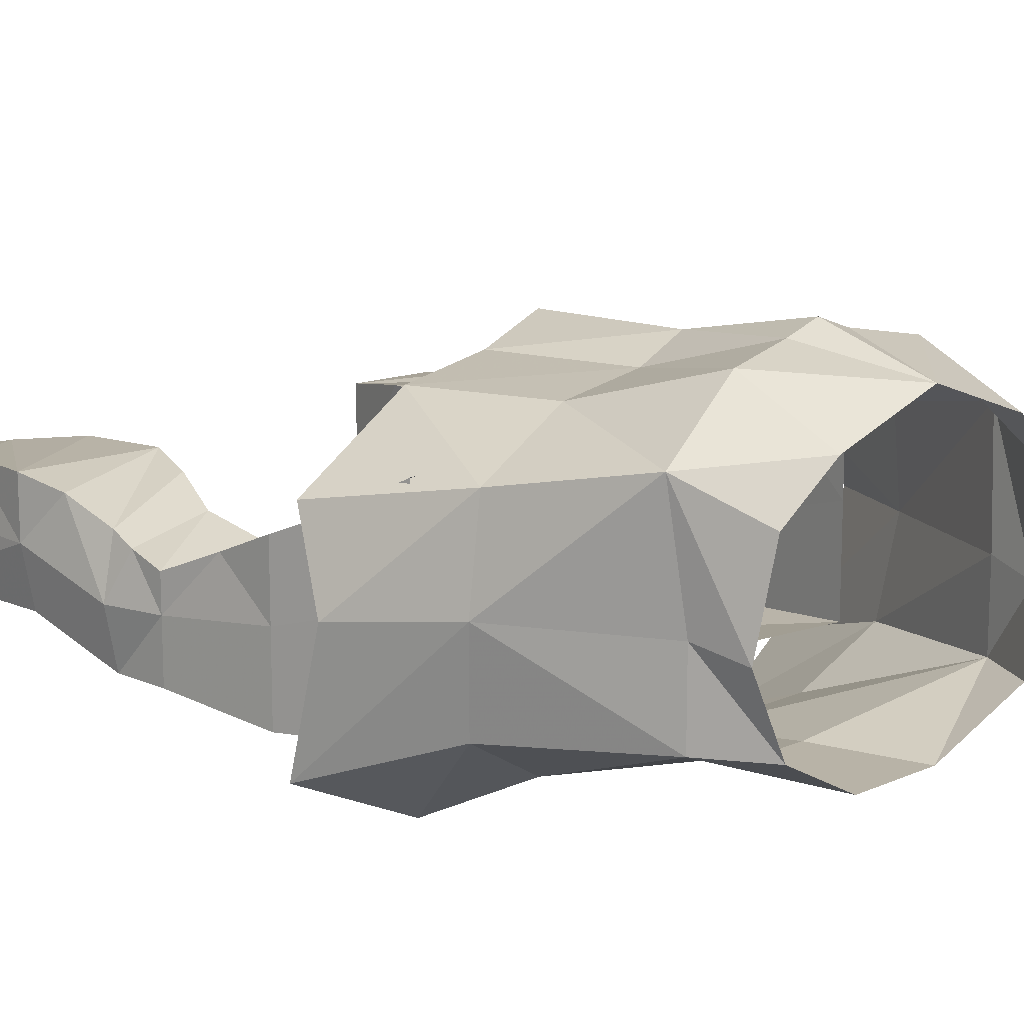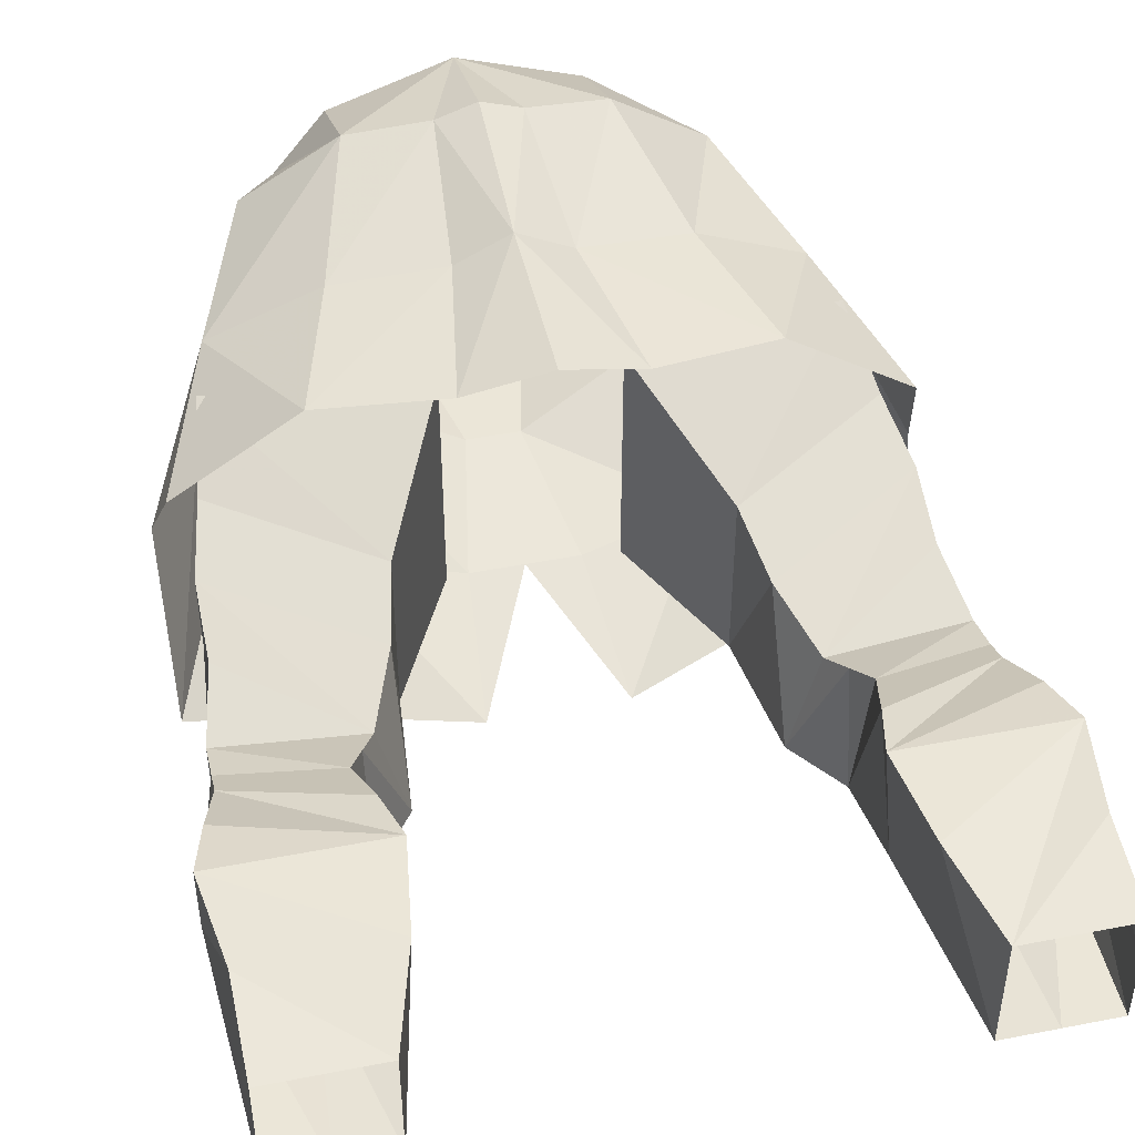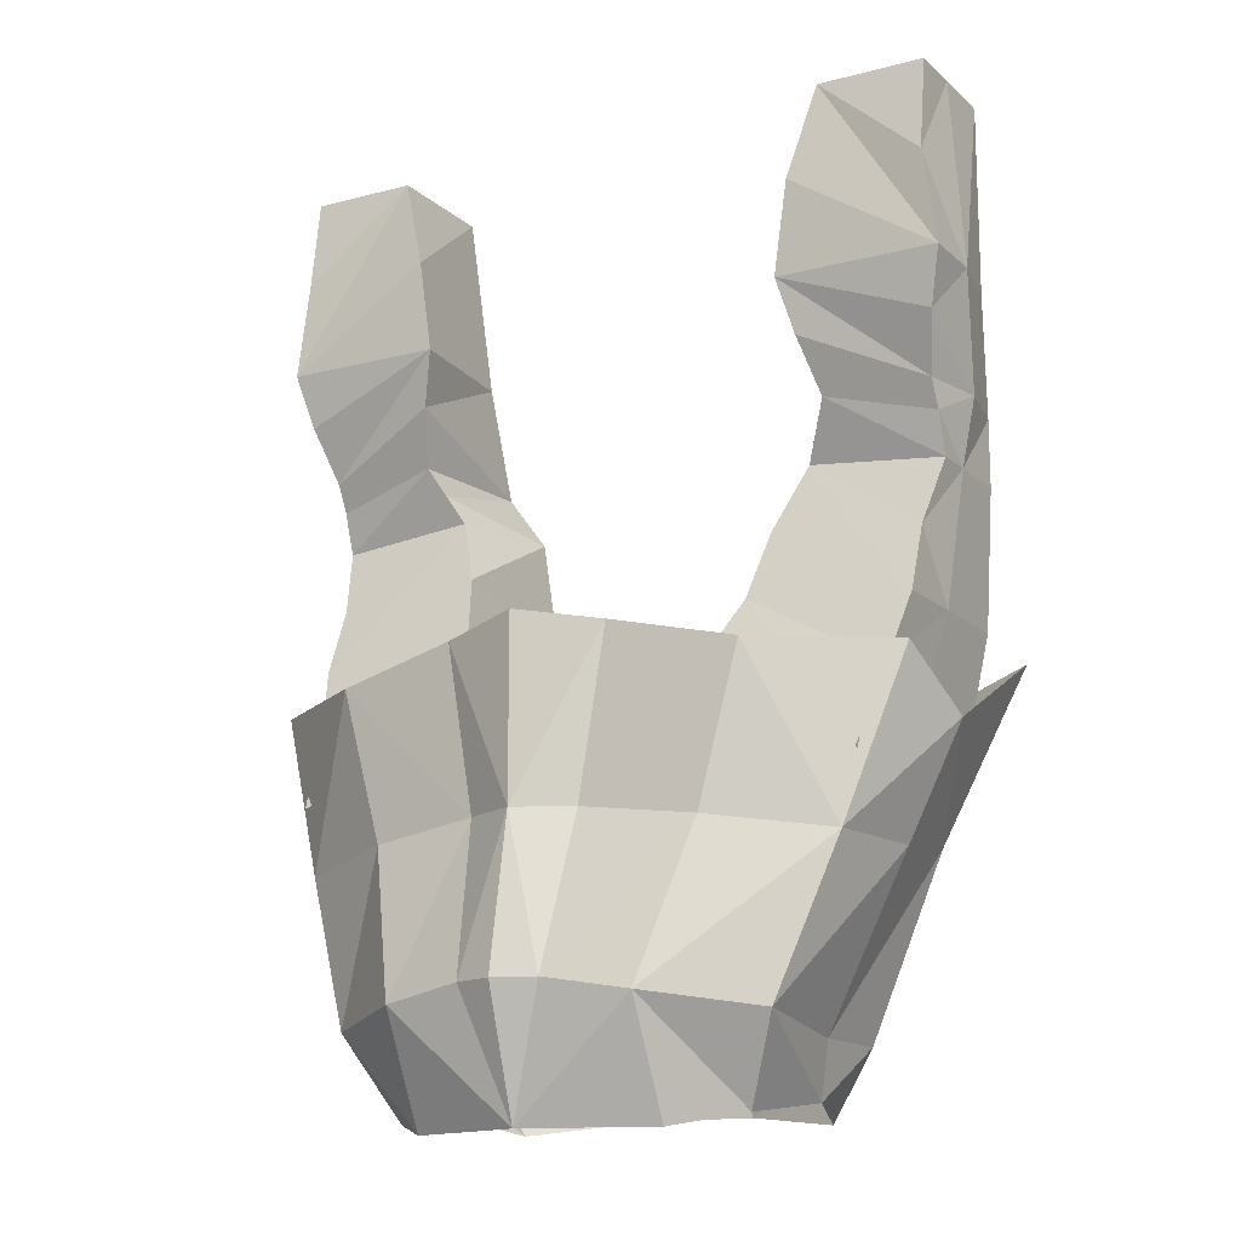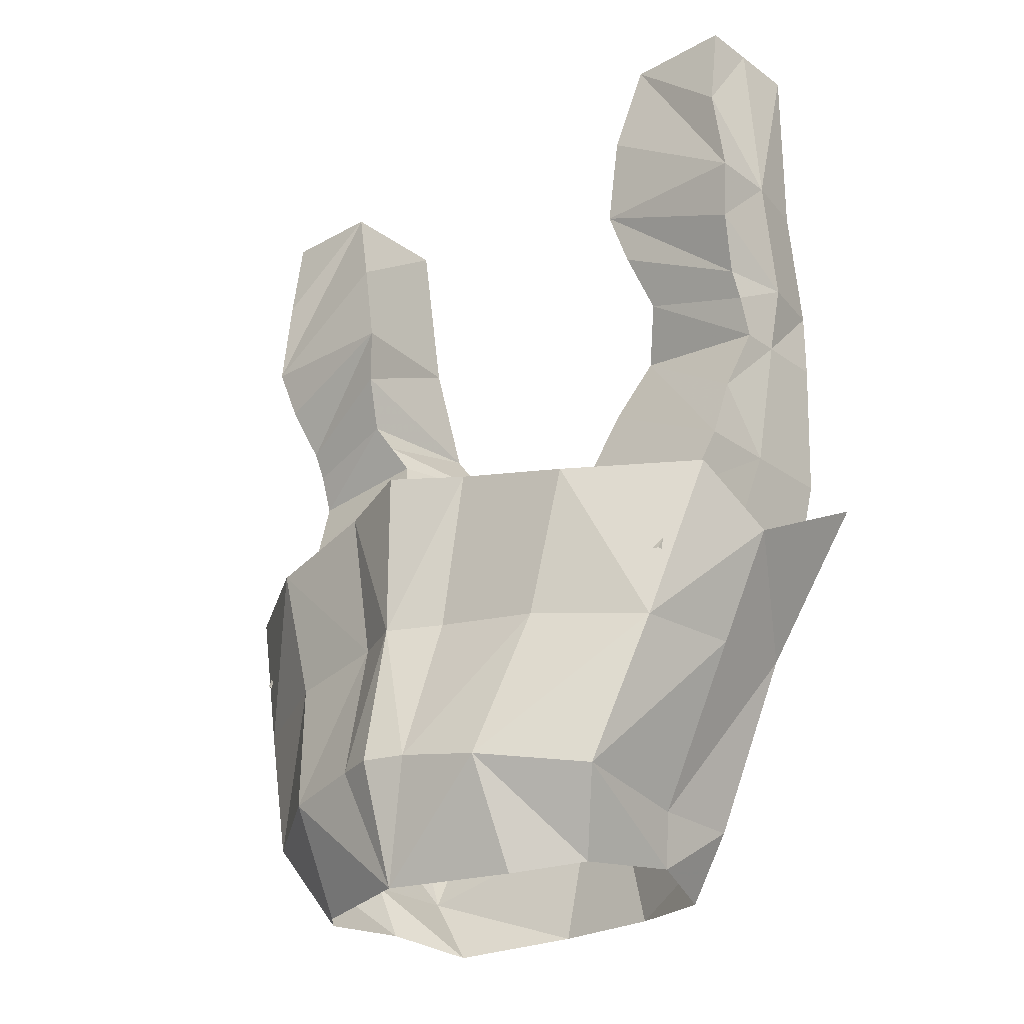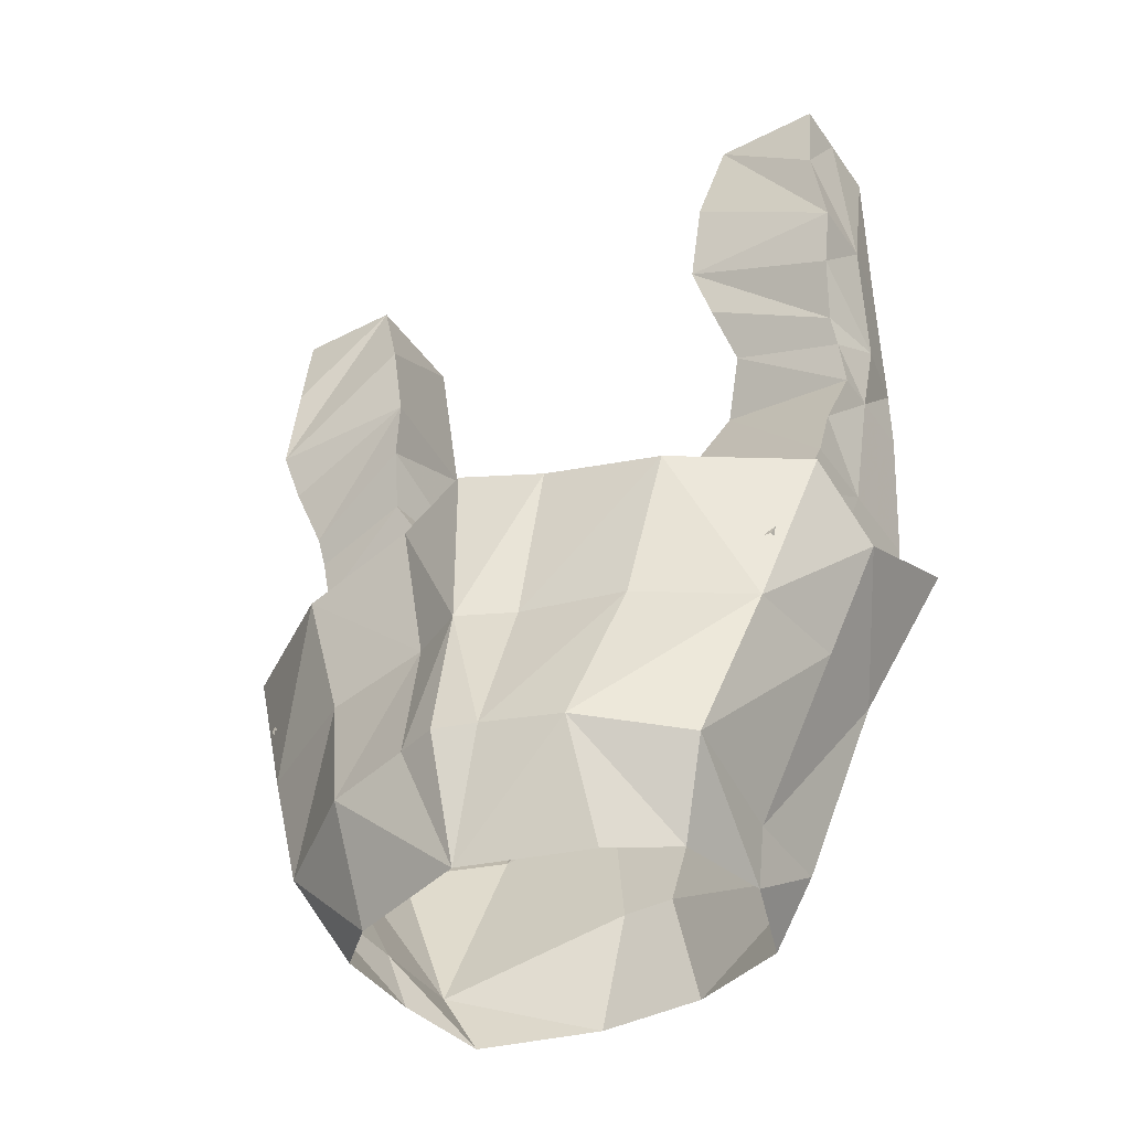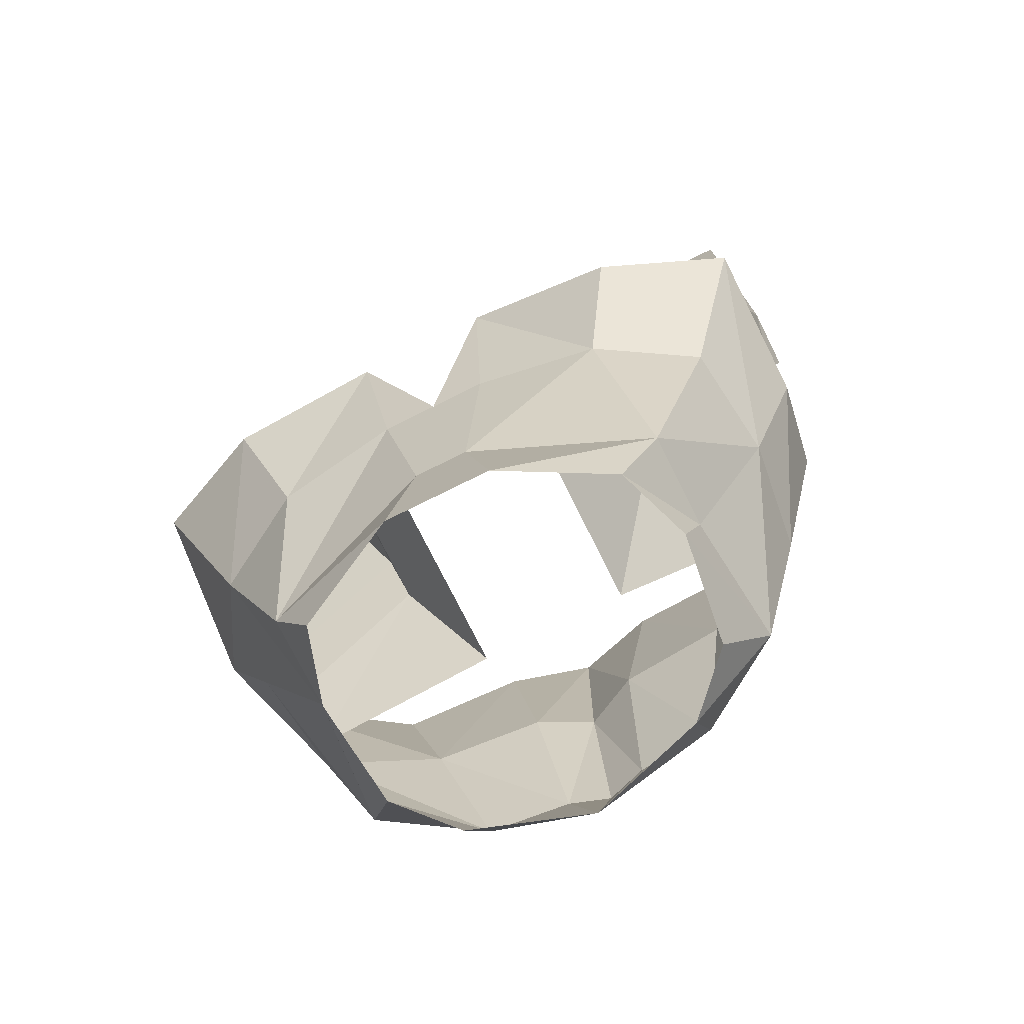
<metadata>
{"format":"obj","ext":"obj","renderer":"f3d","projection":"perspective","resolution":1024,"background":"white","views":[{"elev":12.8,"azim":-44.8,"up":"+Z"},{"elev":46.4,"azim":167.5,"up":"+Z"},{"elev":-14.7,"azim":29.6,"up":"+Y"},{"elev":-26.2,"azim":41.5,"up":"+Y"},{"elev":-41.4,"azim":31.8,"up":"+Y"},{"elev":-74.7,"azim":-153.5,"up":"+Y"}]}
</metadata>
<code>
v 0.1172 -0.625 -0.08594
v 0.09375 -0.6641 -0.08594
v 0.03125 -0.6562 -0.1172
v 0.01562 -0.5859 -0.1172
v 0.03125 -0.5 -0.1328
v 0.1016 -0.5156 -0.125
v 0.1562 -0.5234 -0.09375
v 0.1172 -0.625 -0.03125
v 0.1094 -0.6562 -0.03906
v 0 -0.5859 -0.1172
v 0 -0.5 -0.1328
v 0.03906 -0.4141 -0.1562
v 0.125 -0.6172 0.04688
v 0.1016 -0.6641 0.02344
v 0.1641 -0.5312 -0.03125
v 0.1562 -0.5312 0.03125
v 0.07031 -0.6094 0.08594
v 0.07031 -0.6719 0.05469
v 0 -0.6719 0.07812
v 0.02344 -0.6016 0.09375
v 0 -0.6016 0.1016
v -0.02344 -0.6016 0.09375
v -0.07031 -0.6094 0.08594
v -0.07031 -0.6719 0.05469
v -0.125 -0.6172 0.04688
v -0.1016 -0.6641 0.02344
v -0.1094 -0.6562 -0.03906
v -0.1172 -0.625 -0.03125
v -0.09375 -0.6641 -0.08594
v -0.1172 -0.625 -0.08594
v -0.03125 -0.6562 -0.1172
v -0.01562 -0.5859 -0.1172
v -0.03125 -0.5 -0.1328
v -0.03906 -0.4141 -0.1562
v -0.1016 -0.5156 -0.125
v -0.125 -0.4531 -0.1562
v -0.1562 -0.5234 -0.09375
v -0.1953 -0.4375 -0.125
v -0.1641 -0.5312 -0.03125
v -0.1953 -0.4609 -0.03906
v -0.1562 -0.5312 0.03125
v -0.1875 -0.4375 0.01562
v -0.09375 -0.5234 0.0625
v -0.1172 -0.4375 0.0625
v -0.03125 -0.5156 0.07031
v -0.04688 -0.4219 0.07031
v 0 -0.4141 0.08594
v 0 -0.5156 0.08594
v 0.04688 -0.4219 0.07031
v 0.03125 -0.5156 0.07031
v 0.1172 -0.4375 0.0625
v 0.09375 -0.5234 0.0625
v 0.1875 -0.4375 0.01562
v 0.1953 -0.4688 -0.03125
v 0.1953 -0.4219 -0.125
v 0.125 -0.4375 -0.1562
v -0.1641 -0.1172 -0.07812
v -0.1562 -0.2266 -0.08594
v -0.1953 -0.2266 -0.07812
v -0.1953 -0.1172 -0.07812
v -0.2031 -0.2266 -0.03906
v -0.1953 -0.1172 -0.03906
v -0.1953 -0.1719 0
v -0.1953 -0.1172 -0.007812
v -0.1328 -0.1172 -0.007812
v -0.2031 -0.2266 0
v -0.1172 -0.1719 0
v -0.1328 -0.1172 -0.07812
v -0.1172 -0.2266 -0.07812
v -0.1094 -0.2266 0
v -0.1172 -0.2578 -0.007812
v -0.1172 -0.2891 -0.1016
v -0.1484 -0.2891 -0.1094
v -0.1875 -0.2891 -0.1016
v -0.1953 -0.2891 -0.0625
v -0.1953 -0.2578 -0.007812
v -0.1875 -0.2891 -0.02344
v -0.125 -0.2891 -0.02344
v -0.1172 -0.3047 -0.03125
v -0.09375 -0.3203 -0.1016
v -0.1406 -0.3203 -0.1094
v -0.1875 -0.3281 -0.1016
v -0.1875 -0.3281 -0.0625
v -0.1875 -0.3047 -0.03125
v -0.1875 -0.3281 -0.03906
v -0.1094 -0.3203 -0.03906
v -0.09375 -0.3594 -0.02344
v -0.08594 -0.3984 -0.1094
v -0.1328 -0.3984 -0.1172
v -0.1797 -0.4062 -0.1094
v -0.1797 -0.4062 -0.05469
v -0.1797 -0.3672 -0.02344
v -0.1797 -0.4062 -0.007812
v -0.08594 -0.3984 -0.007812
v -0.04688 -0.4766 0.03125
v -0.04688 -0.4766 -0.1094
v -0.1016 -0.4844 -0.1016
v -0.1641 -0.4922 -0.1016
v -0.1641 -0.4922 -0.03125
v -0.1719 -0.4453 0.007812
v -0.1641 -0.4922 0.03125
v 0.1641 -0.1172 -0.07812
v 0.1953 -0.2266 -0.07812
v 0.1562 -0.2266 -0.08594
v 0.1328 -0.1172 -0.07812
v 0.1172 -0.2266 -0.07812
v 0.1172 -0.1719 0
v 0.1328 -0.1172 -0.007812
v 0.2031 -0.2266 0
v 0.1953 -0.1719 0
v 0.1953 -0.1172 -0.007812
v 0.1953 -0.1172 -0.03906
v 0.2031 -0.2266 -0.03906
v 0.1953 -0.1172 -0.07812
v 0.1094 -0.2266 0
v 0.1953 -0.2578 -0.007812
v 0.1172 -0.2578 -0.007812
v 0.1875 -0.2891 -0.02344
v 0.1953 -0.2891 -0.0625
v 0.1875 -0.2891 -0.1016
v 0.1484 -0.2891 -0.1094
v 0.1172 -0.2891 -0.1016
v 0.125 -0.2891 -0.02344
v 0.1875 -0.3047 -0.03125
v 0.1875 -0.3281 -0.0625
v 0.1875 -0.3281 -0.1016
v 0.1406 -0.3203 -0.1094
v 0.09375 -0.3203 -0.1016
v 0.1172 -0.3047 -0.03125
v 0.1875 -0.3281 -0.03906
v 0.1797 -0.3672 -0.02344
v 0.1797 -0.4062 -0.05469
v 0.1797 -0.4062 -0.1094
v 0.1328 -0.3984 -0.1172
v 0.08594 -0.3984 -0.1094
v 0.09375 -0.3594 -0.02344
v 0.1094 -0.3203 -0.03906
v 0.1797 -0.4062 -0.007812
v 0.1719 -0.4453 0.007812
v 0.1641 -0.4922 -0.03125
v 0.1641 -0.4922 -0.1016
v 0.1016 -0.4844 -0.1016
v 0.04688 -0.4766 -0.1094
v 0.04688 -0.4766 0.03125
v 0.08594 -0.3984 -0.007812
v 0.1641 -0.4922 0.03125
f 1 2 3
f 1 3 4
f 1 4 5
f 1 5 6
f 1 6 7
f 1 7 8
f 1 8 9
f 1 9 2
f 3 10 4
f 4 10 11
f 4 11 5
f 5 11 12
f 5 12 6
f 5 6 12
f 5 12 11
f 27 28 29
f 29 28 30
f 29 30 31
f 31 30 32
f 31 32 3
f 3 32 10
f 10 32 33
f 10 33 11
f 11 33 34
f 11 34 33
f 33 34 35
f 33 35 34
f 34 35 36
f 34 36 35
f 35 36 37
f 35 37 36
f 36 37 38
f 36 38 37
f 37 38 39
f 37 39 40
f 37 40 38
f 38 40 39
f 54 15 55
f 15 7 55
f 55 7 56
f 55 56 7
f 7 56 6
f 7 6 56
f 56 6 12
f 56 12 6
f 7 15 8
f 28 39 30
f 30 39 37
f 30 37 35
f 30 35 32
f 32 35 33
f 57 58 59
f 57 59 60
f 68 69 58
f 68 58 57
f 69 72 73
f 69 73 58
f 58 73 74
f 58 74 59
f 72 80 81
f 72 81 73
f 73 81 82
f 73 82 74
f 80 88 81
f 81 88 89
f 81 89 90
f 81 90 82
f 88 96 97
f 88 97 89
f 89 97 98
f 89 98 90
f 102 103 104
f 102 104 105
f 105 104 106
f 114 103 102
f 103 120 104
f 104 120 121
f 104 121 106
f 106 121 122
f 120 126 121
f 121 126 127
f 121 127 122
f 122 127 128
f 126 133 127
f 127 133 134
f 127 134 135
f 127 135 128
f 133 141 134
f 134 141 142
f 134 142 135
f 135 142 143
f 13 14 9
f 13 16 17
f 13 17 14
f 14 17 18
f 18 17 19
f 19 17 20
f 19 20 21
f 19 21 22
f 19 22 23
f 19 23 24
f 24 23 25
f 24 25 26
f 26 25 27
f 40 41 42
f 40 42 41
f 41 42 43
f 41 43 44
f 41 44 42
f 42 44 43
f 43 44 45
f 43 45 46
f 43 46 44
f 44 46 45
f 45 46 47
f 45 47 48
f 45 48 46
f 46 48 47
f 47 48 49
f 47 49 50
f 47 50 48
f 48 50 49
f 49 50 51
f 49 51 52
f 49 52 50
f 50 52 51
f 51 52 53
f 51 53 16
f 51 16 52
f 52 16 53
f 53 16 54
f 53 54 15
f 53 15 16
f 54 55 7
f 54 7 15
f 17 16 52
f 17 52 20
f 20 52 50
f 20 50 48
f 20 48 21
f 21 48 22
f 22 48 45
f 22 45 23
f 23 45 43
f 23 43 25
f 25 43 41
f 105 107 108
f 111 110 112
f 109 115 116
f 109 113 110
f 107 106 115
f 115 117 118
f 115 118 116
f 117 123 118
f 118 124 119
f 122 129 123
f 124 130 125
f 128 137 129
f 130 137 131
f 131 137 138
f 132 138 139
f 135 144 145
f 136 145 138
f 136 138 137
f 139 146 140
f 13 9 8
f 13 8 15
f 13 15 16
f 27 25 28
f 39 40 41
f 39 41 40
f 16 15 54
f 25 41 39
f 25 39 28
f 60 59 61
f 60 61 62
f 62 61 63
f 68 67 69
f 69 71 72
f 59 74 75
f 59 75 61
f 61 75 76
f 72 79 80
f 74 82 83
f 74 83 75
f 75 83 84
f 80 87 88
f 82 90 91
f 82 91 83
f 83 91 92
f 88 95 96
f 90 98 99
f 90 99 91
f 91 99 100
f 105 106 107
f 112 110 113
f 112 113 114
f 114 113 103
f 116 119 113
f 113 119 103
f 103 119 120
f 106 122 117
f 119 124 125
f 119 125 120
f 120 125 126
f 122 128 129
f 125 131 132
f 125 132 126
f 126 132 133
f 128 135 136
f 132 139 140
f 132 140 133
f 133 140 141
f 135 143 144
f 62 63 64
f 65 67 68
f 67 70 69
f 61 66 63
f 70 66 76
f 70 76 77
f 70 77 71
f 71 77 78
f 72 78 79
f 75 84 77
f 79 86 80
f 83 85 84
f 86 85 92
f 86 92 93
f 86 93 87
f 87 93 94
f 88 94 95
f 91 100 93
f 99 101 100
f 108 107 109
f 108 109 110
f 108 110 111
f 109 107 115
f 109 116 113
f 115 106 117
f 116 118 119
f 117 122 123
f 118 123 124
f 123 129 130
f 123 130 124
f 125 130 131
f 128 136 137
f 129 137 130
f 131 138 132
f 135 145 136
f 145 139 138
f 139 145 146
f 145 144 146
f 64 63 65
f 65 63 66
f 65 66 67
f 66 70 67
f 69 70 71
f 61 76 66
f 71 78 72
f 75 77 76
f 78 77 84
f 78 84 85
f 78 85 79
f 79 85 86
f 80 86 87
f 83 92 85
f 87 94 88
f 91 93 92
f 94 93 100
f 94 100 101
f 94 101 95

</code>
